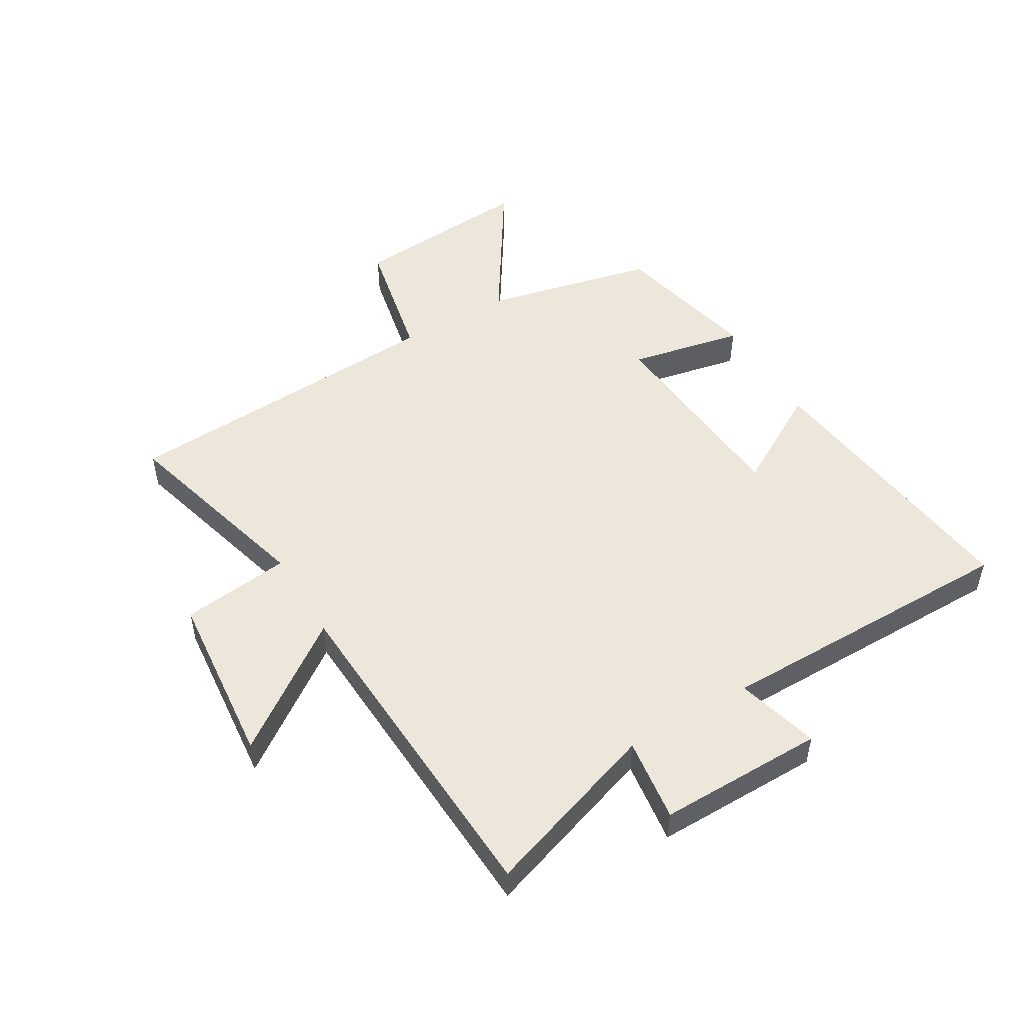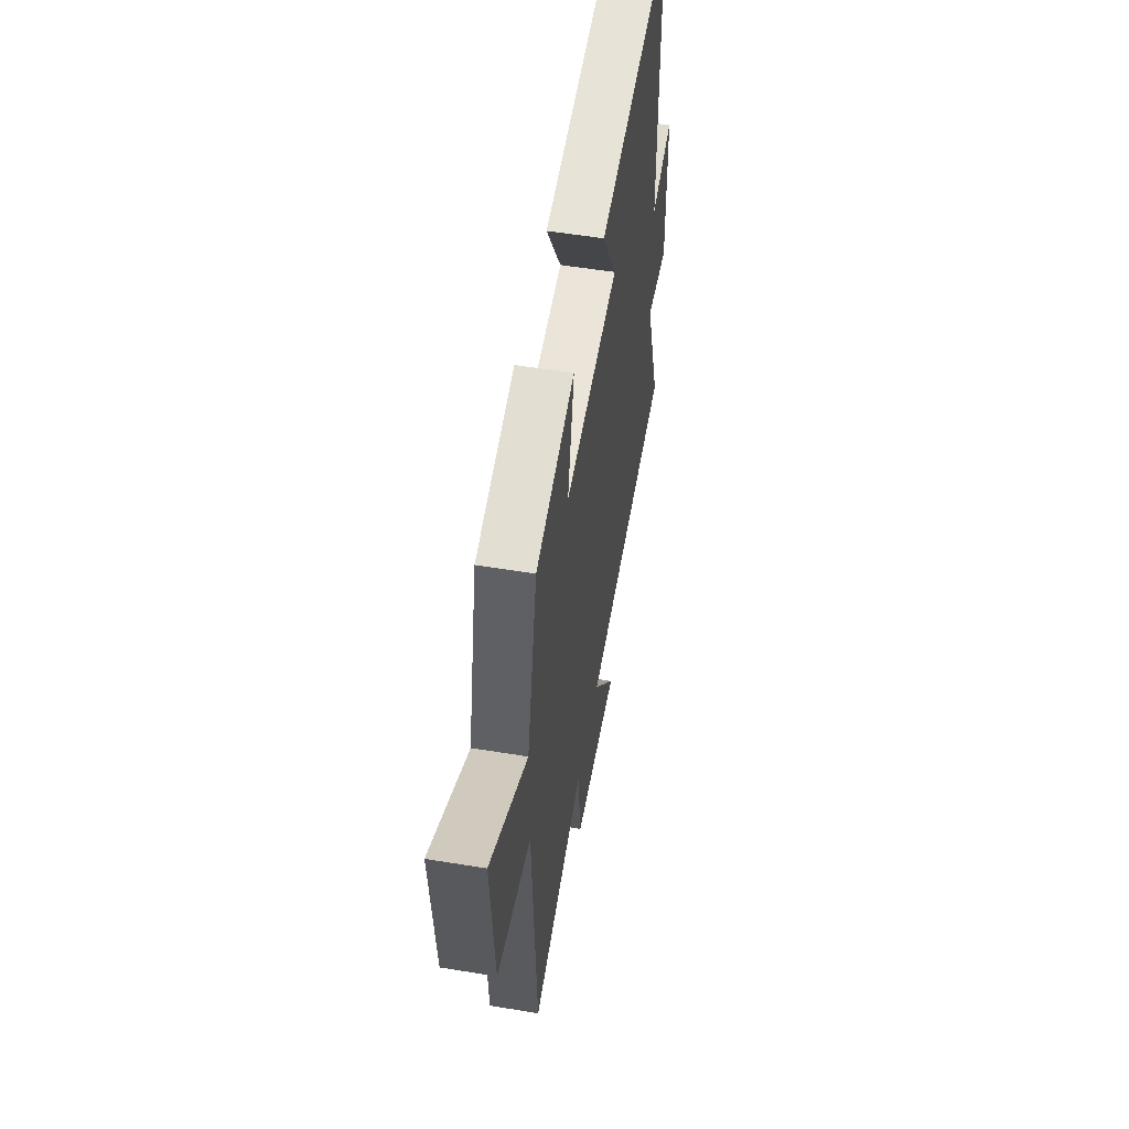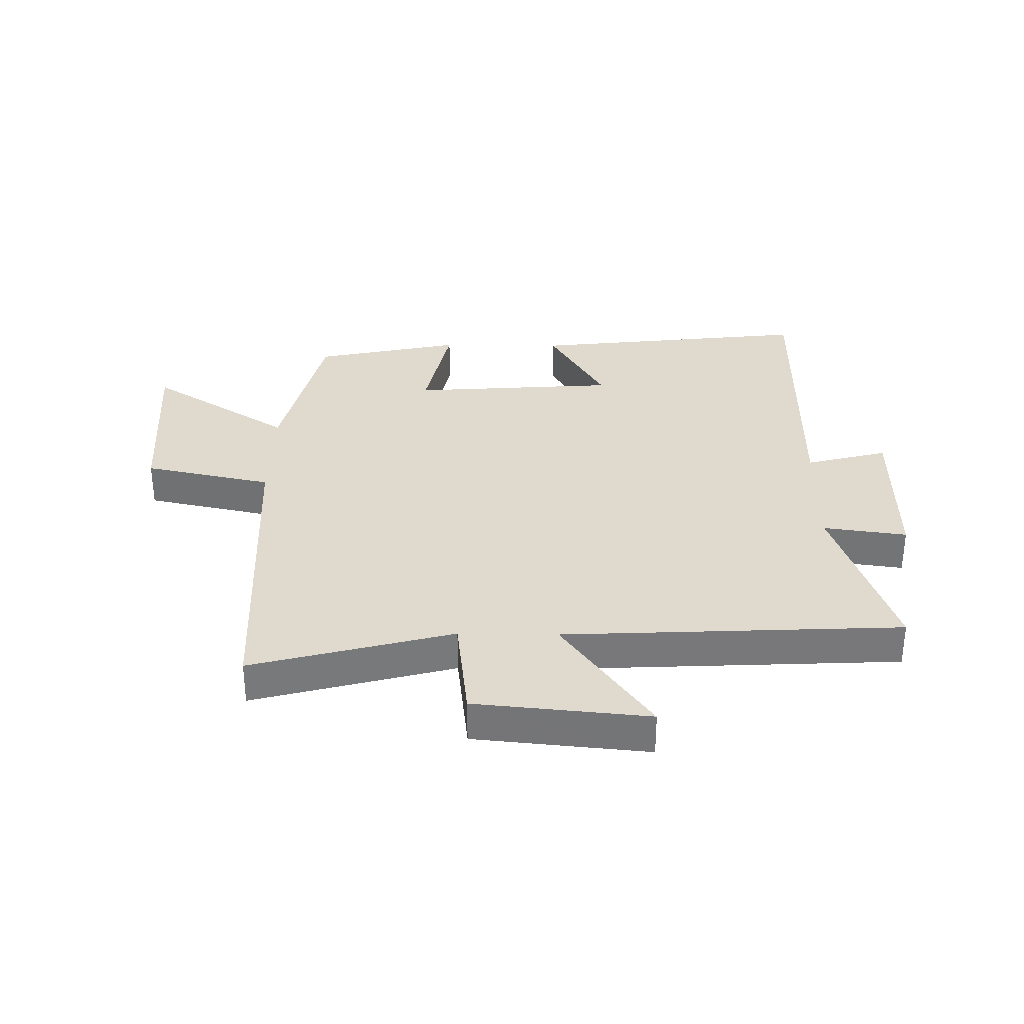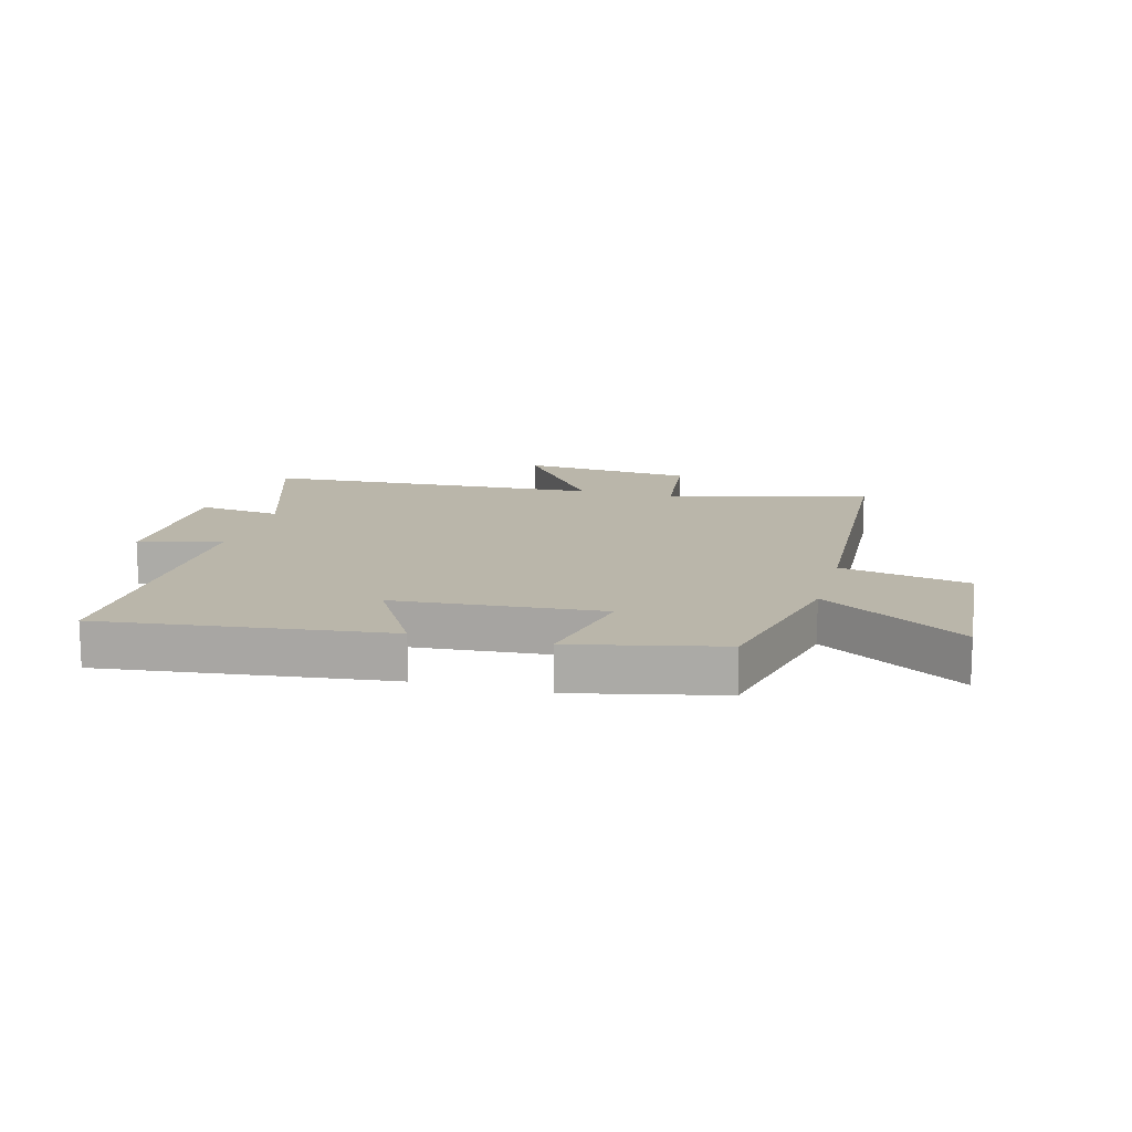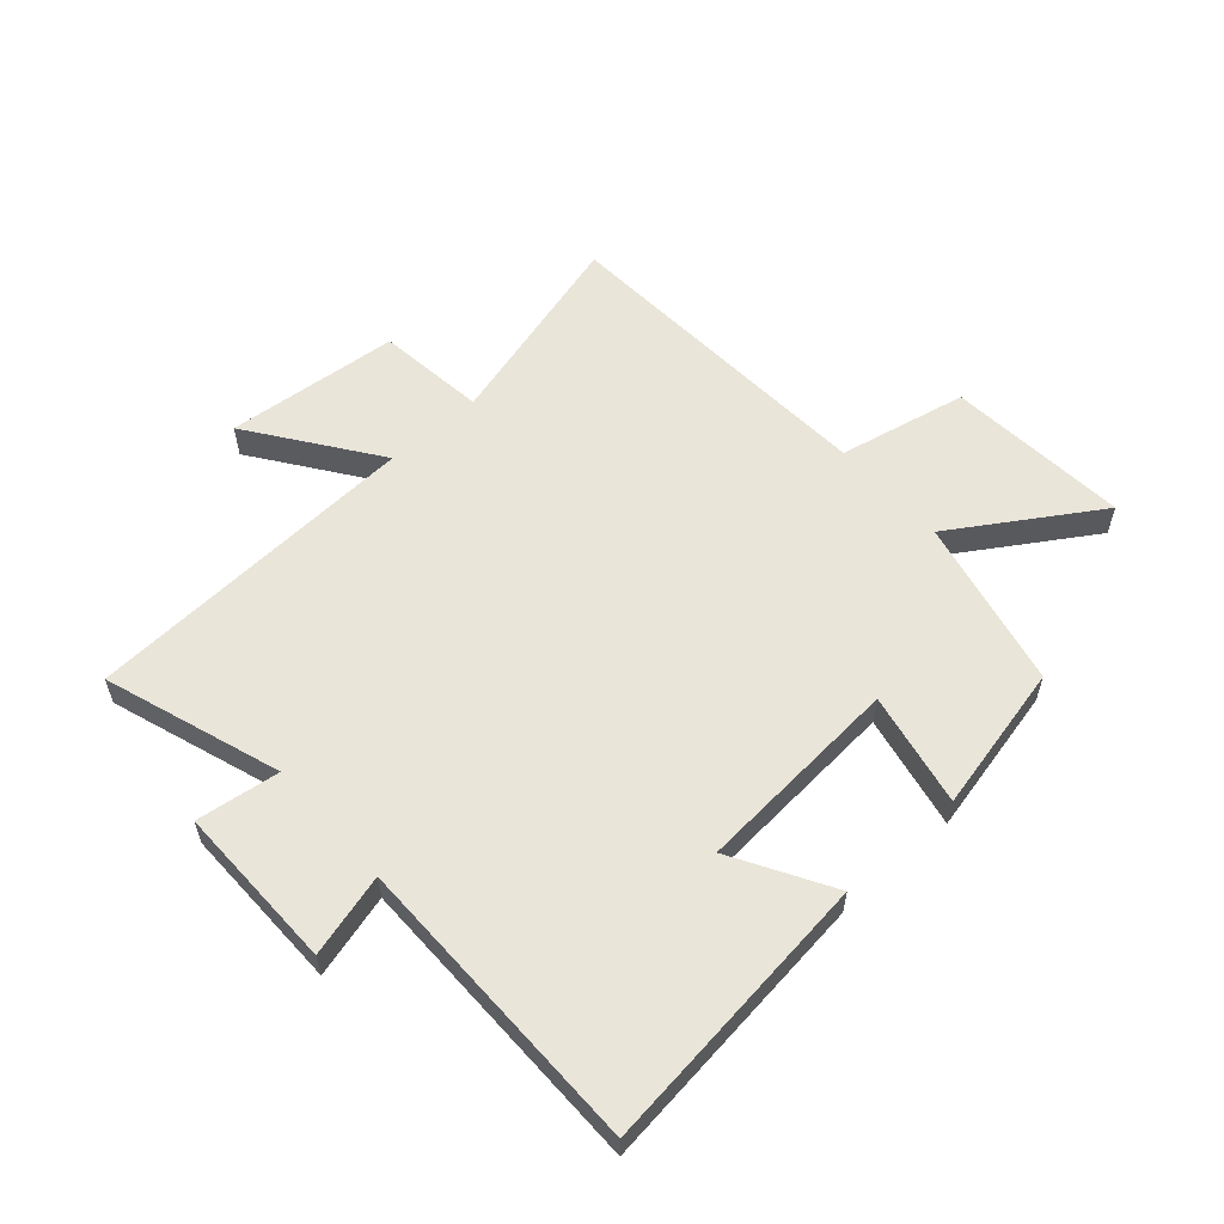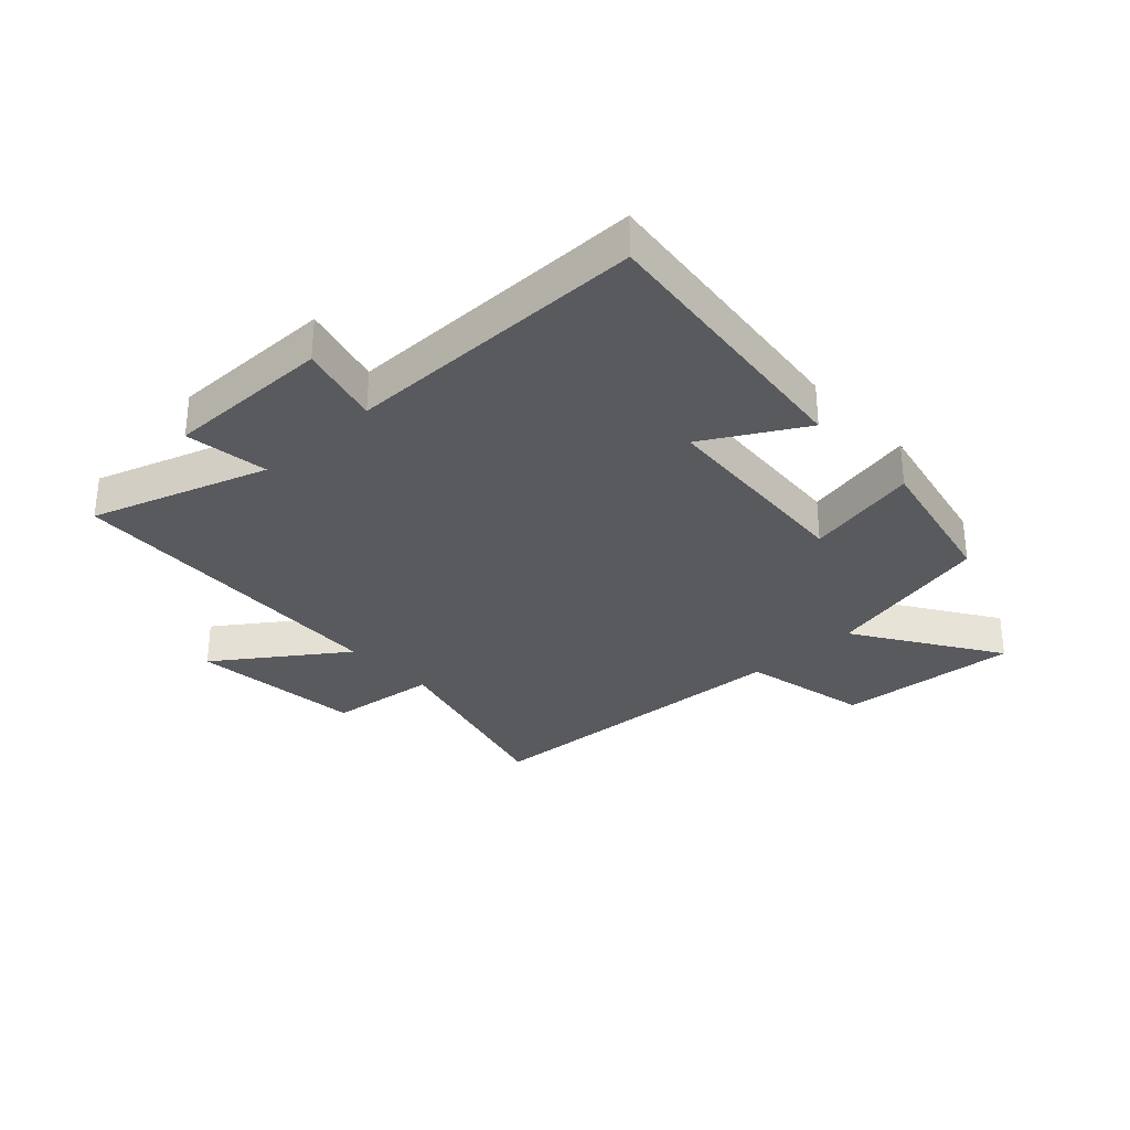
<metadata>
{"format":"obj","ext":"obj","renderer":"f3d","projection":"perspective","resolution":1024,"background":"white","views":[{"elev":50.4,"azim":-120.7,"up":"+Y"},{"elev":54.5,"azim":99.9,"up":"+Z"},{"elev":32.6,"azim":-179.1,"up":"+Y"},{"elev":13.8,"azim":15.0,"up":"+Y"},{"elev":58.1,"azim":-41.7,"up":"+Y"},{"elev":-31.3,"azim":-46.8,"up":"+Y"}]}
</metadata>
<code>
v -0.5 0.07 0.556
v -0.025 0.07 0.5
v -0.12 0.07 0.335
v 0.226 0.07 0.309
v 0.187 0.07 0.5
v 0.435 0.07 0.445
v 0.5 0.07 0.159
v 0.74 0.07 0.313
v 0.716 0.07 0.007
v 0.5 0.07 -0.039
v 0.469 0.07 -0.592
v 0.132 0.07 -0.5
v 0.11 0.07 -0.683
v -0.182 0.07 -0.711
v -0.032 0.07 -0.5
v -0.599 0.07 -0.471
v -0.5 0.07 -0.176
v -0.64 0.07 -0.195
v -0.638 0.07 0.083
v -0.5 0.07 0.046
v -0.5 0 0.556
v -0.025 0 0.5
v -0.12 0 0.335
v 0.226 0 0.309
v 0.187 0 0.5
v 0.435 0 0.445
v 0.5 0 0.159
v 0.74 0 0.313
v 0.716 0 0.007
v 0.5 0 -0.039
v 0.469 0 -0.592
v 0.132 0 -0.5
v 0.11 0 -0.683
v -0.182 0 -0.711
v -0.032 0 -0.5
v -0.599 0 -0.471
v -0.5 0 -0.176
v -0.64 0 -0.195
v -0.638 0 0.083
v -0.5 0 0.046
f 17 18 19 20
f 15 16 17
f 15 17 20
f 12 13 14 15
f 12 15 20 1
f 10 11 12 1
f 7 8 9 10
f 4 5 6 7
f 3 4 7 10
f 1 2 3
f 1 3 10
f 40 39 38 37
f 37 36 35
f 40 37 35
f 35 34 33 32
f 21 40 35 32
f 21 32 31 30
f 30 29 28 27
f 27 26 25 24
f 30 27 24 23
f 23 22 21
f 30 23 21
f 1 21 22 2
f 2 22 23 3
f 3 23 24 4
f 4 24 25 5
f 5 25 26 6
f 6 26 27 7
f 7 27 28 8
f 8 28 29 9
f 9 29 30 10
f 10 30 31 11
f 11 31 32 12
f 12 32 33 13
f 13 33 34 14
f 14 34 35 15
f 15 35 36 16
f 16 36 37 17
f 17 37 38 18
f 18 38 39 19
f 19 39 40 20
f 20 40 21 1

</code>
